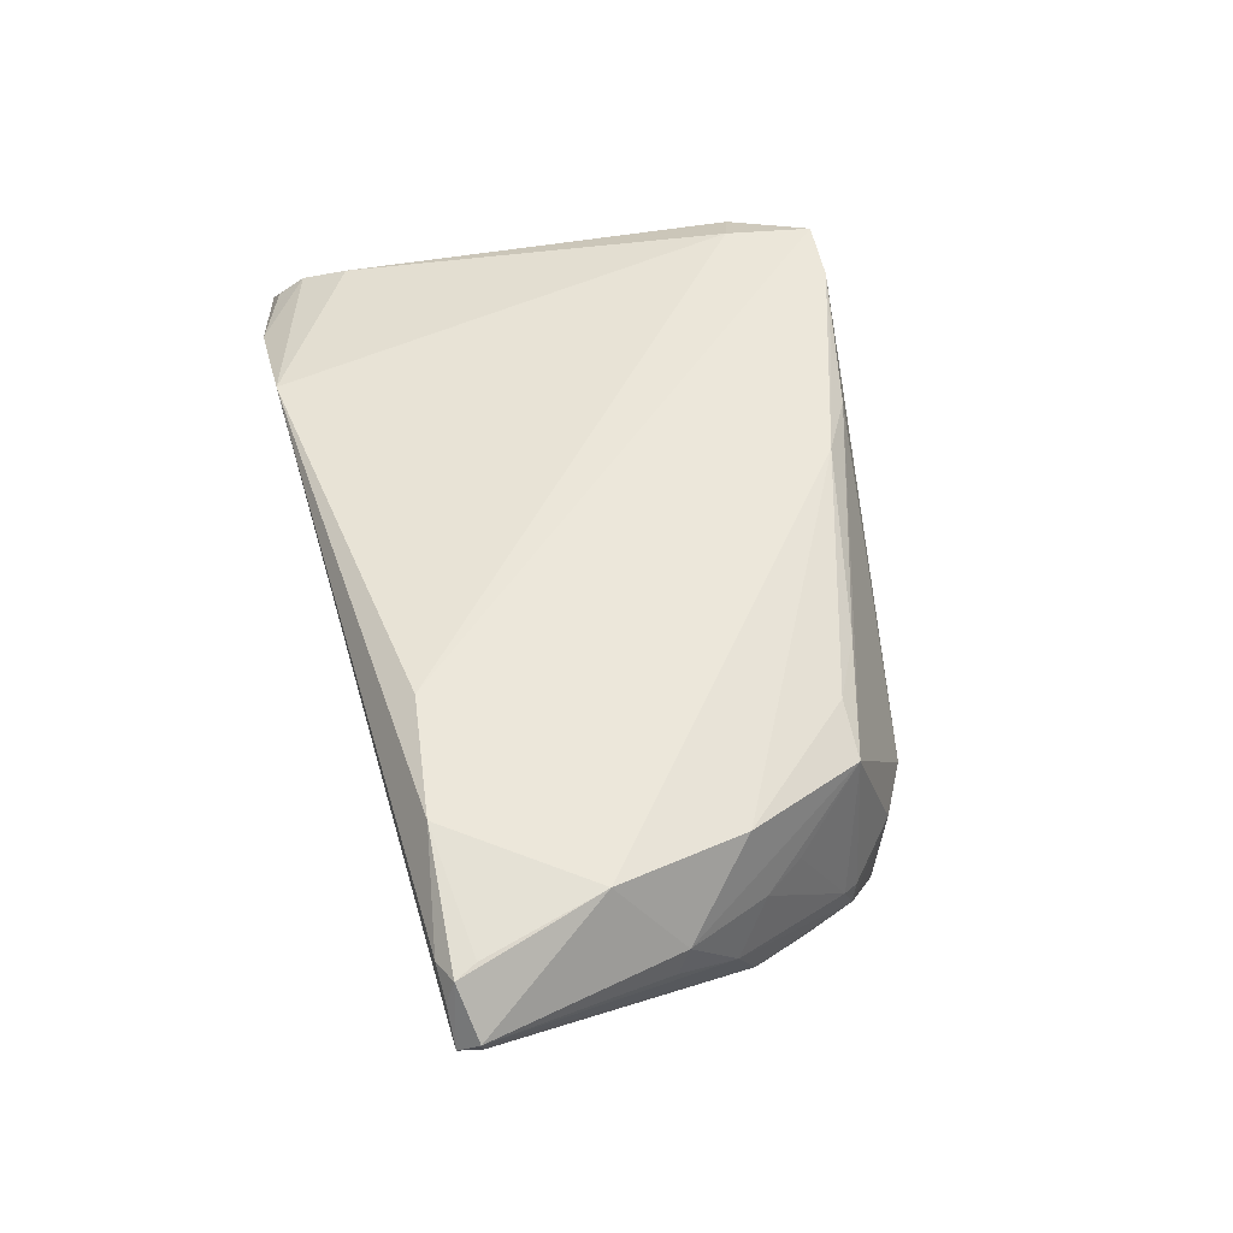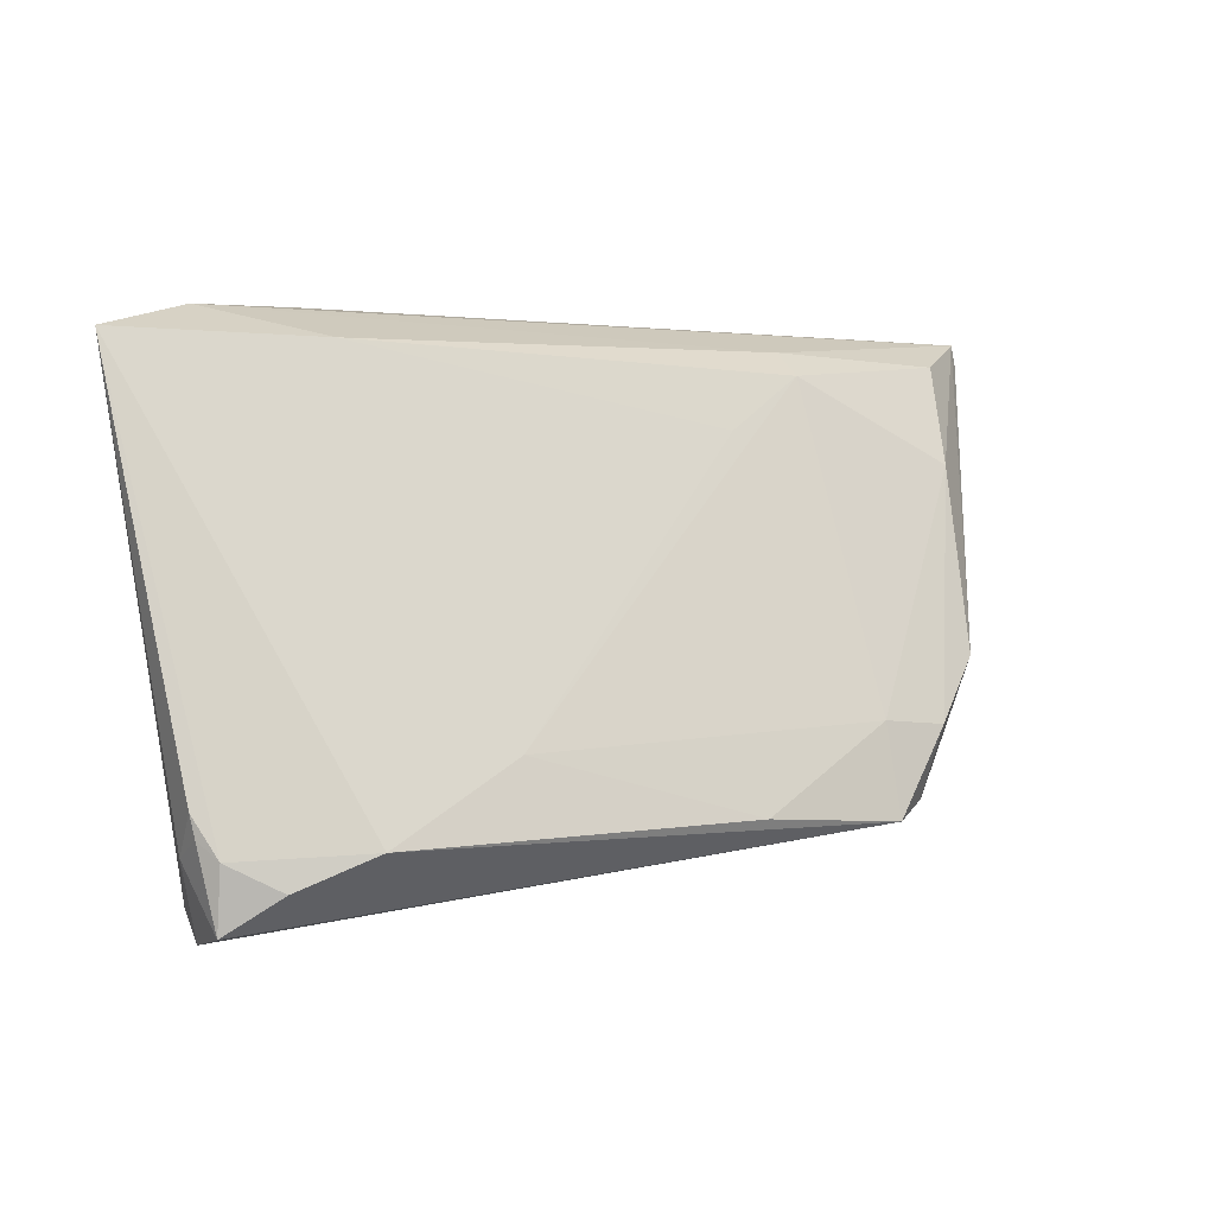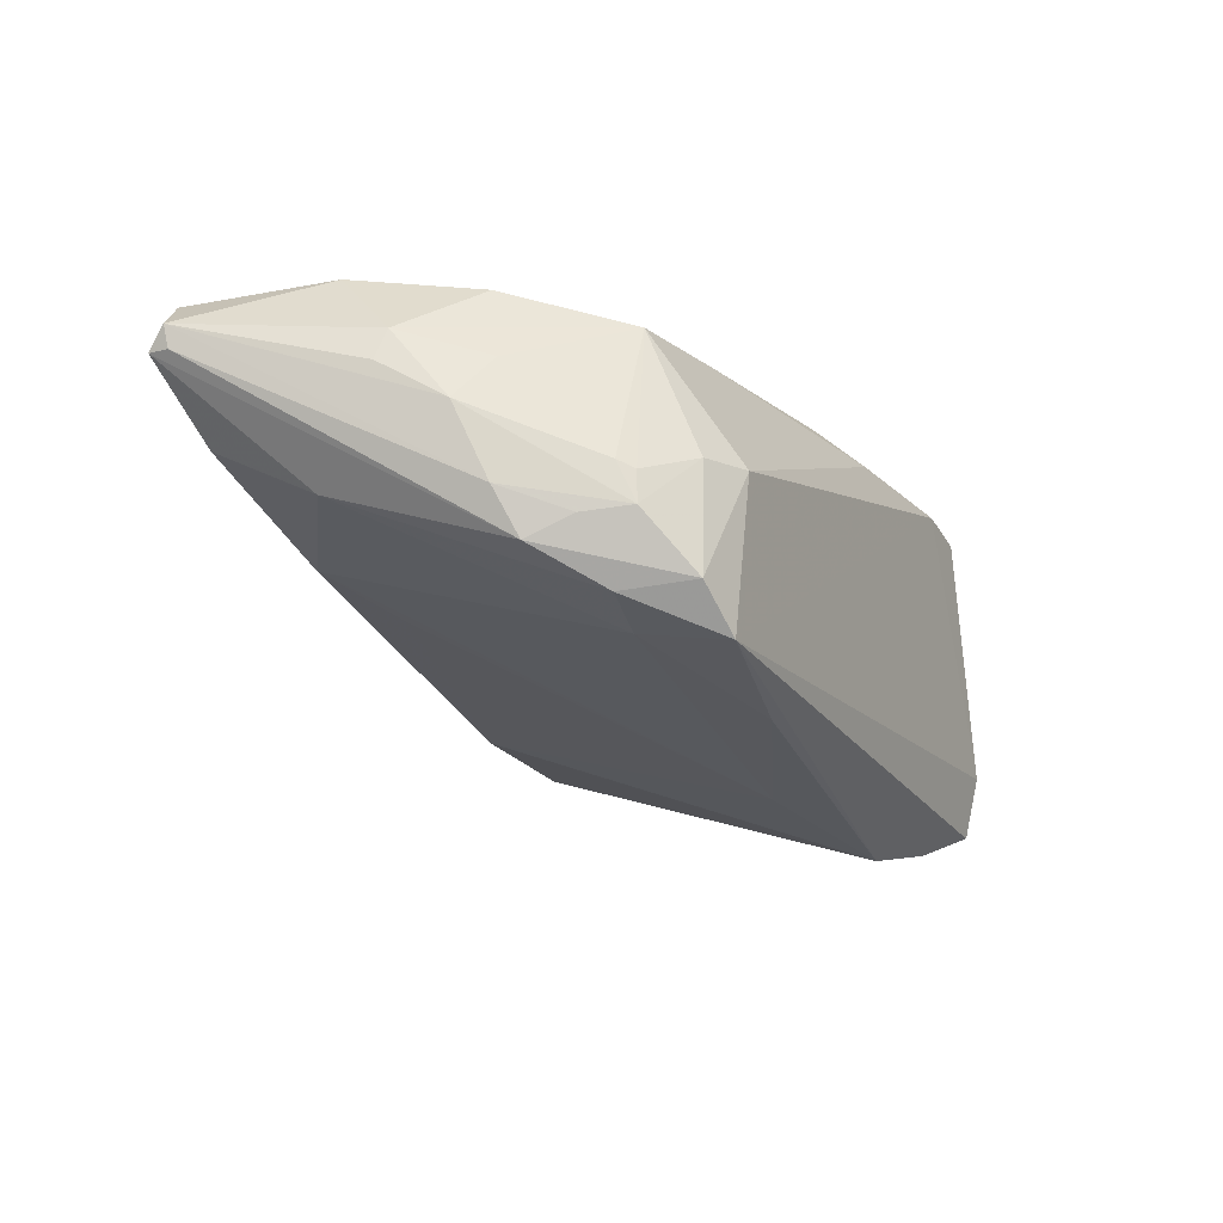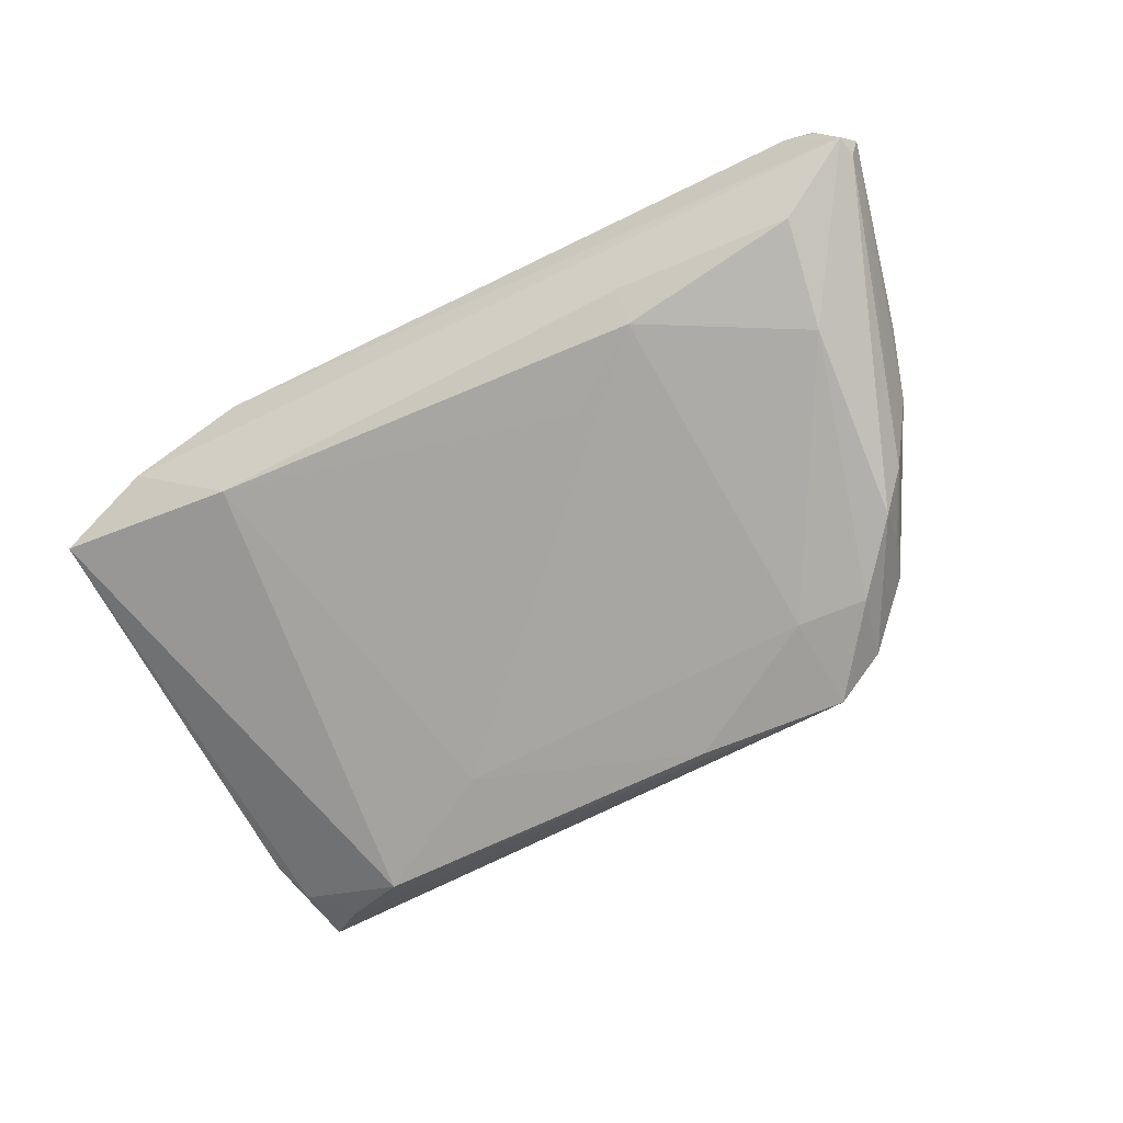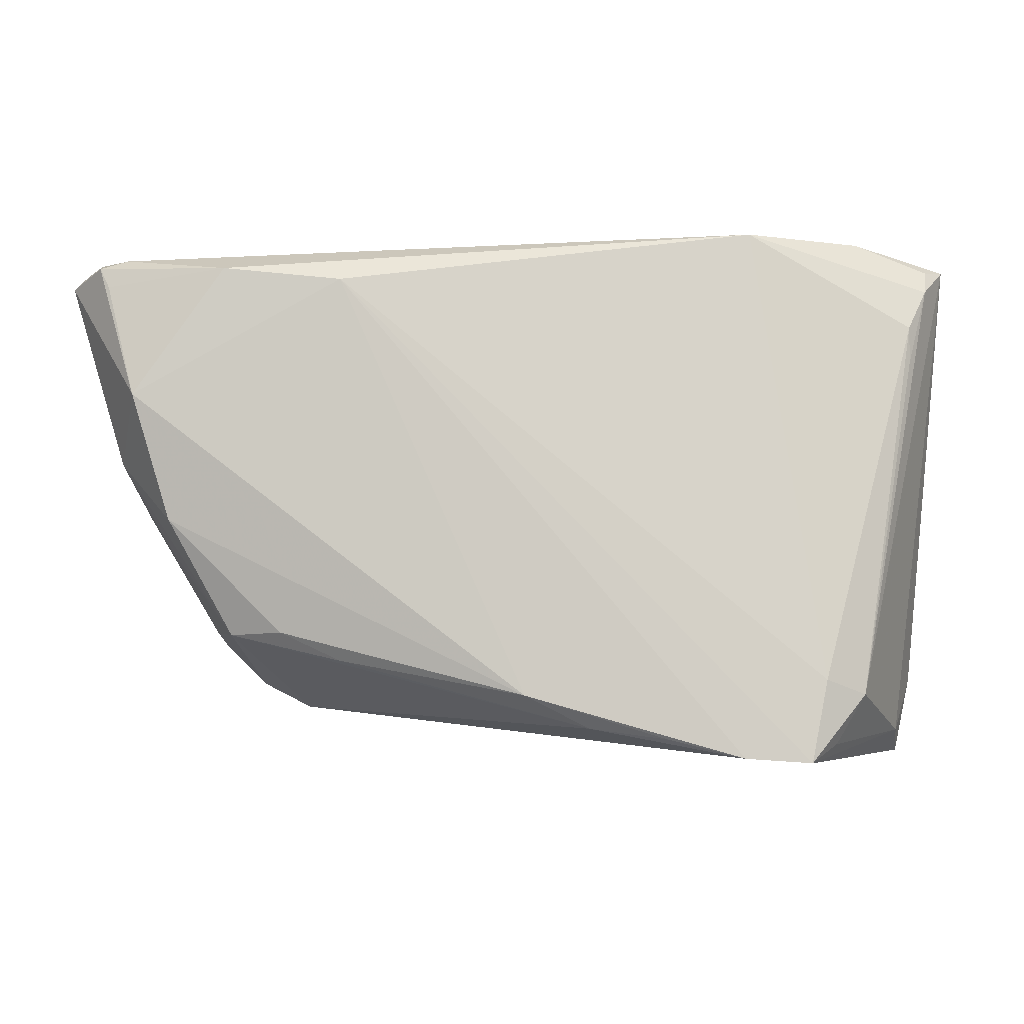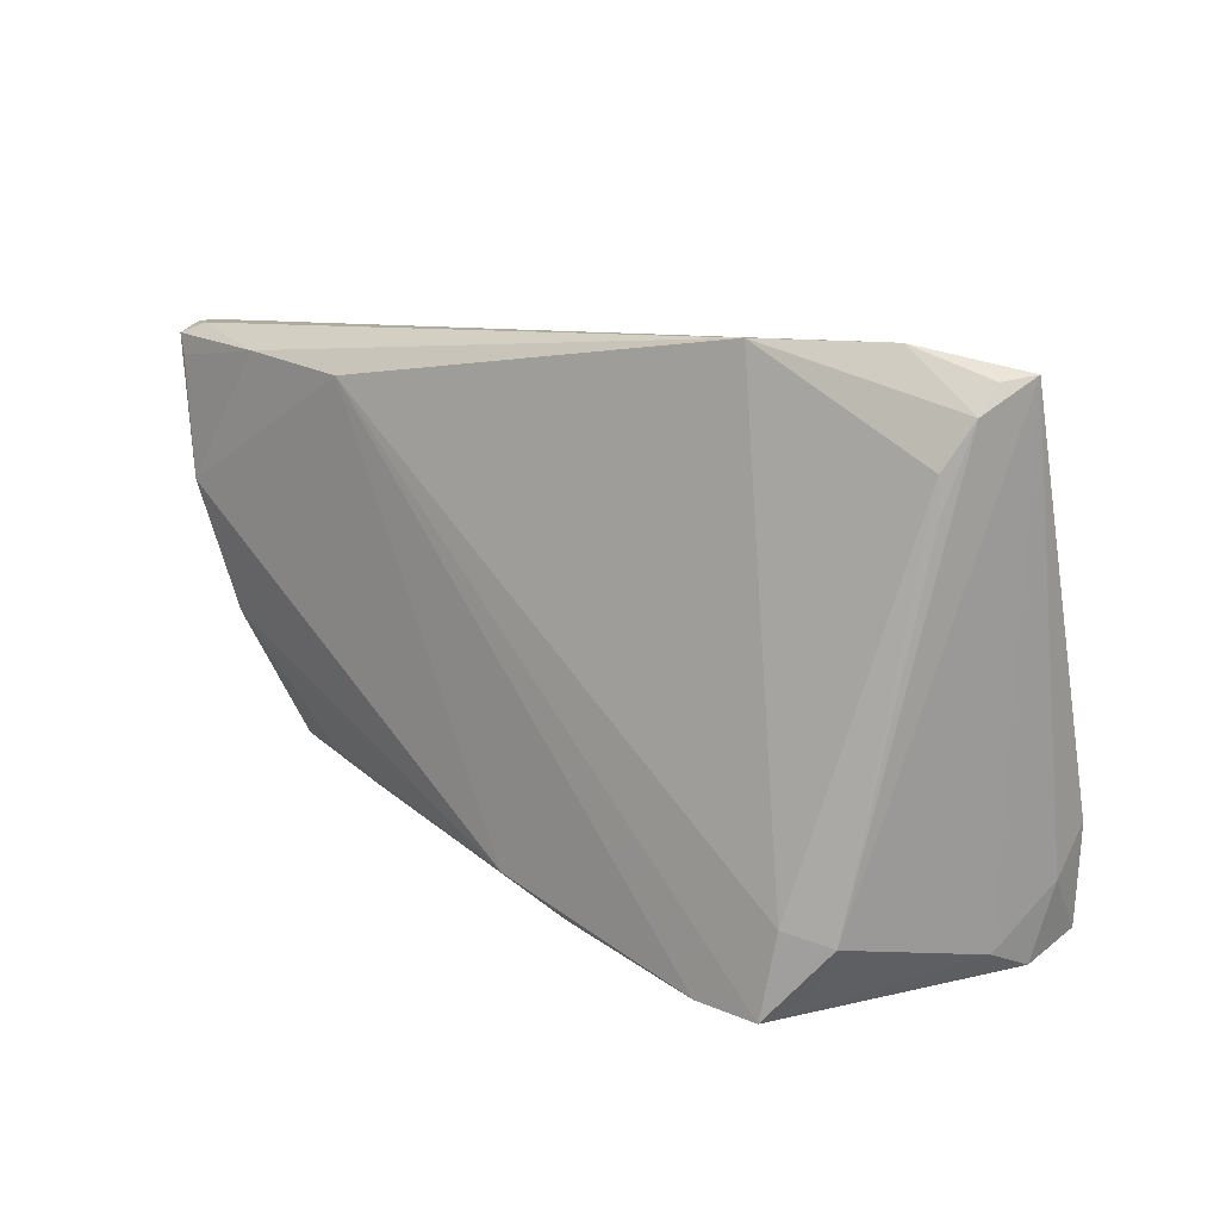
<metadata>
{"format":"obj","ext":"obj","renderer":"f3d","projection":"perspective","resolution":1024,"background":"white","views":[{"elev":51.3,"azim":-104.1,"up":"+Z"},{"elev":5.1,"azim":149.6,"up":"+Y"},{"elev":-27.7,"azim":-68.8,"up":"+Z"},{"elev":-57.2,"azim":-149.8,"up":"+Z"},{"elev":-7.6,"azim":0.5,"up":"+Y"},{"elev":11.9,"azim":39.7,"up":"+Y"}]}
</metadata>
<code>
v 0.009687 -0.02945 0.01904
v 0.05071 -0.02908 0.000224
v 0.04514 0.03369 0.01087
v 0.04652 -0.0249 -0.01746
v 0.03062 0.03369 0.01648
v 0.05397 -0.0196 -0.01181
v -0.02897 -0.01736 0.01595
v 0.05129 0.01756 0.01359
v -0.04421 0.0156 -0.005007
v -0.03468 -0.01366 -0.01731
v -0.0448 -0.004301 -0.008158
v 0.05719 0.03111 0.006002
v 0.05392 0.0273 0.01141
v -0.03861 -0.01772 -0.005985
v 0.0513 0.02203 0.01384
v 0.0324 0.03006 0.00147
v 0.02055 -0.01291 -0.01807
v -0.03299 -0.02293 -0.002605
v 0.03677 -0.03369 0.02125
v -0.05061 0.004989 0.00914
v 0.02859 -0.03315 0.02125
v 0.04025 -0.03133 0.01764
v -0.05589 0.03023 0.008843
v 0.05389 -0.02227 -0.00719
v -0.0427 0.03079 0.01017
v -0.02625 -0.02373 -0.02061
v -0.05099 0.006357 0.005328
v -0.0477 0.0125 0.01917
v 0.01929 -0.03083 0.02067
v -0.02699 -0.02599 -0.001479
v -0.0451 -0.004904 0.006714
v -0.05144 0.02679 0.0171
v -0.05309 0.03039 0.01347
v 0.05436 -0.01693 -0.01131
v 0.04388 -0.02521 0.01808
v -0.05625 0.0276 0.008521
v -0.03224 -0.02237 -0.01625
v 0.0388 -0.02353 0.02091
v -0.04942 0.03062 0.01537
v 0.03751 -0.02099 -0.02093
v -0.03626 0.0285 0.02014
v -0.042 -0.009349 0.00758
v -0.02604 -0.0126 -0.01776
v -0.007848 -0.0217 -0.02125
v -0.04822 -0.00112 0.0006766
v -0.03997 -0.01589 -0.005149
v -0.01397 0.01994 -0.004441
v -0.04054 -0.01193 -0.01087
v -0.05271 0.02933 0.01649
v 0.05452 0.03044 0.008893
v 0.05244 -0.02946 -0.01352
v -0.04319 -0.003181 0.01675
v -0.02142 -0.0209 0.0158
v -0.04674 0.02733 0.001412
v -0.03839 -0.01767 -0.009958
v -0.02144 0.02678 0.02125
v -0.02487 0.02897 0.002628
v -0.05719 0.02786 0.01117
v -0.03547 -0.01751 0.01332
v 0.05224 -0.0217 -0.01406
v -0.0245 0.02621 -0.001886
v 0.00171 -0.02544 0.02048
v 0.05164 -0.03164 -0.005775
v -0.04155 -0.006408 -0.01348
f 44 26 43
f 30 26 21
f 21 1 30
f 30 59 18
f 30 1 59
f 35 15 38
f 58 20 28
f 59 20 31
f 40 26 44
f 35 22 2
f 21 26 63
f 26 51 63
f 63 51 24
f 24 2 63
f 57 16 61
f 61 54 57
f 3 16 57
f 9 54 61
f 61 43 9
f 19 22 35
f 35 38 19
f 21 63 19
f 19 56 21
f 19 38 56
f 19 2 22
f 19 63 2
f 56 38 5
f 5 38 15
f 5 13 3
f 15 13 5
f 8 15 35
f 35 13 8
f 8 13 15
f 12 40 16
f 24 34 12
f 12 16 3
f 34 60 12
f 60 40 12
f 12 2 24
f 12 13 35
f 35 2 12
f 58 28 49
f 21 56 62
f 56 28 62
f 6 60 34
f 51 60 6
f 6 34 24
f 24 51 6
f 4 51 26
f 26 40 4
f 4 60 51
f 4 40 60
f 16 40 17
f 17 43 61
f 44 43 17
f 17 40 44
f 3 57 23
f 23 57 54
f 54 9 23
f 58 49 23
f 64 23 9
f 56 5 41
f 41 5 39
f 39 49 41
f 41 28 56
f 3 13 50
f 50 12 3
f 13 12 50
f 59 1 53
f 1 62 53
f 52 62 28
f 52 20 59
f 52 28 20
f 29 1 21
f 21 62 29
f 29 62 1
f 59 31 42
f 61 16 47
f 47 17 61
f 16 17 47
f 25 5 3
f 3 23 25
f 39 5 25
f 25 23 39
f 33 49 39
f 39 23 33
f 33 23 49
f 10 9 43
f 10 64 9
f 10 43 26
f 37 30 18
f 26 30 37
f 37 10 26
f 64 10 37
f 58 23 36
f 23 64 36
f 64 37 55
f 55 37 18
f 32 49 28
f 28 41 32
f 32 41 49
f 7 52 59
f 62 52 7
f 59 53 7
f 7 53 62
f 27 20 58
f 46 42 31
f 59 42 46
f 55 46 45
f 20 27 45
f 45 27 58
f 45 31 20
f 45 46 31
f 18 59 14
f 59 46 14
f 14 55 18
f 14 46 55
f 55 45 11
f 11 36 64
f 58 36 11
f 11 45 58
f 64 55 48
f 48 11 64
f 55 11 48

</code>
